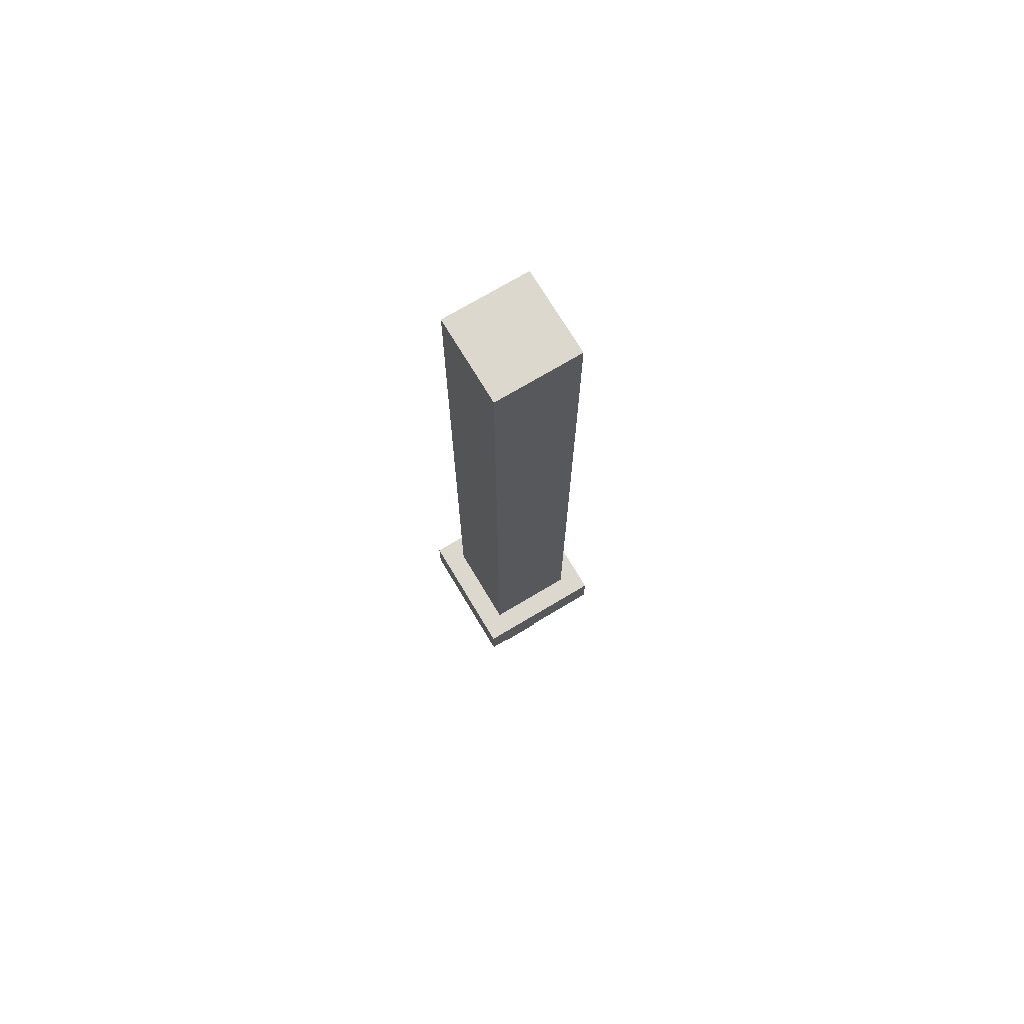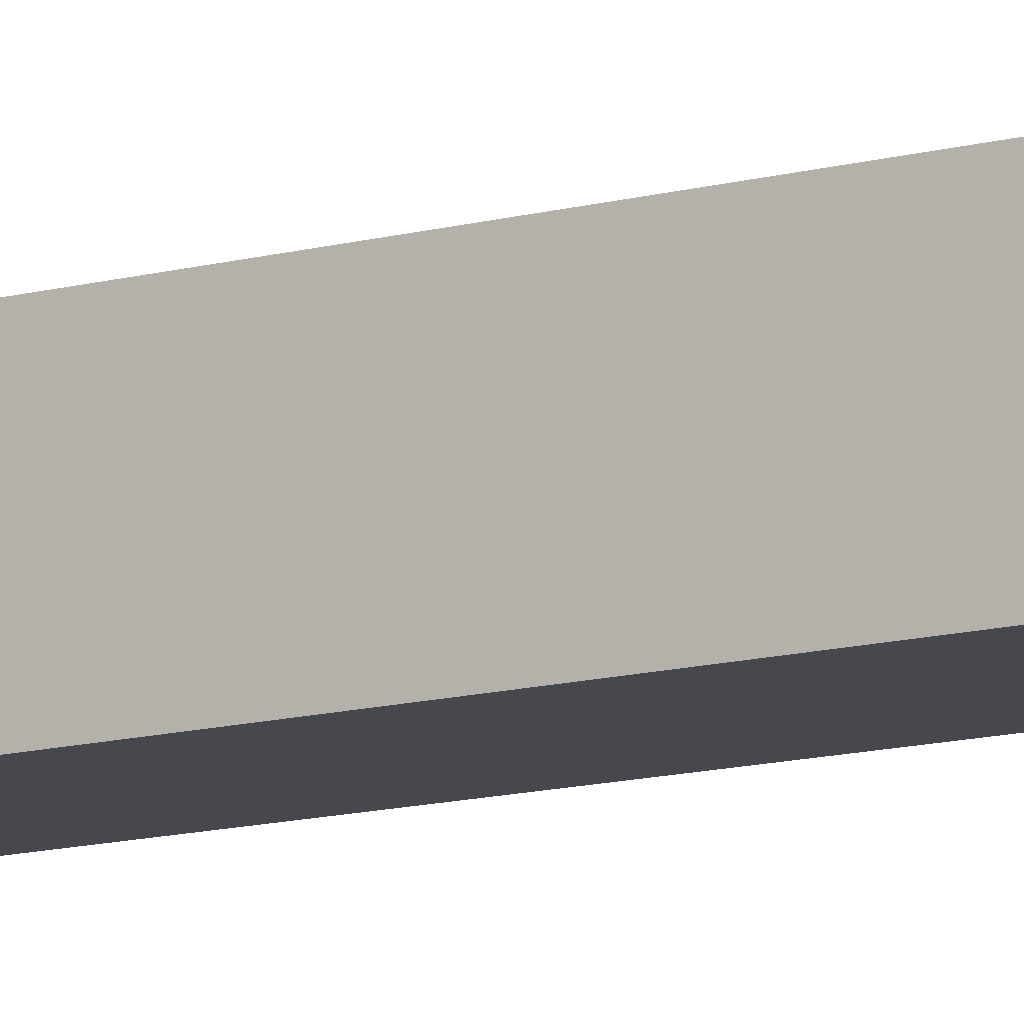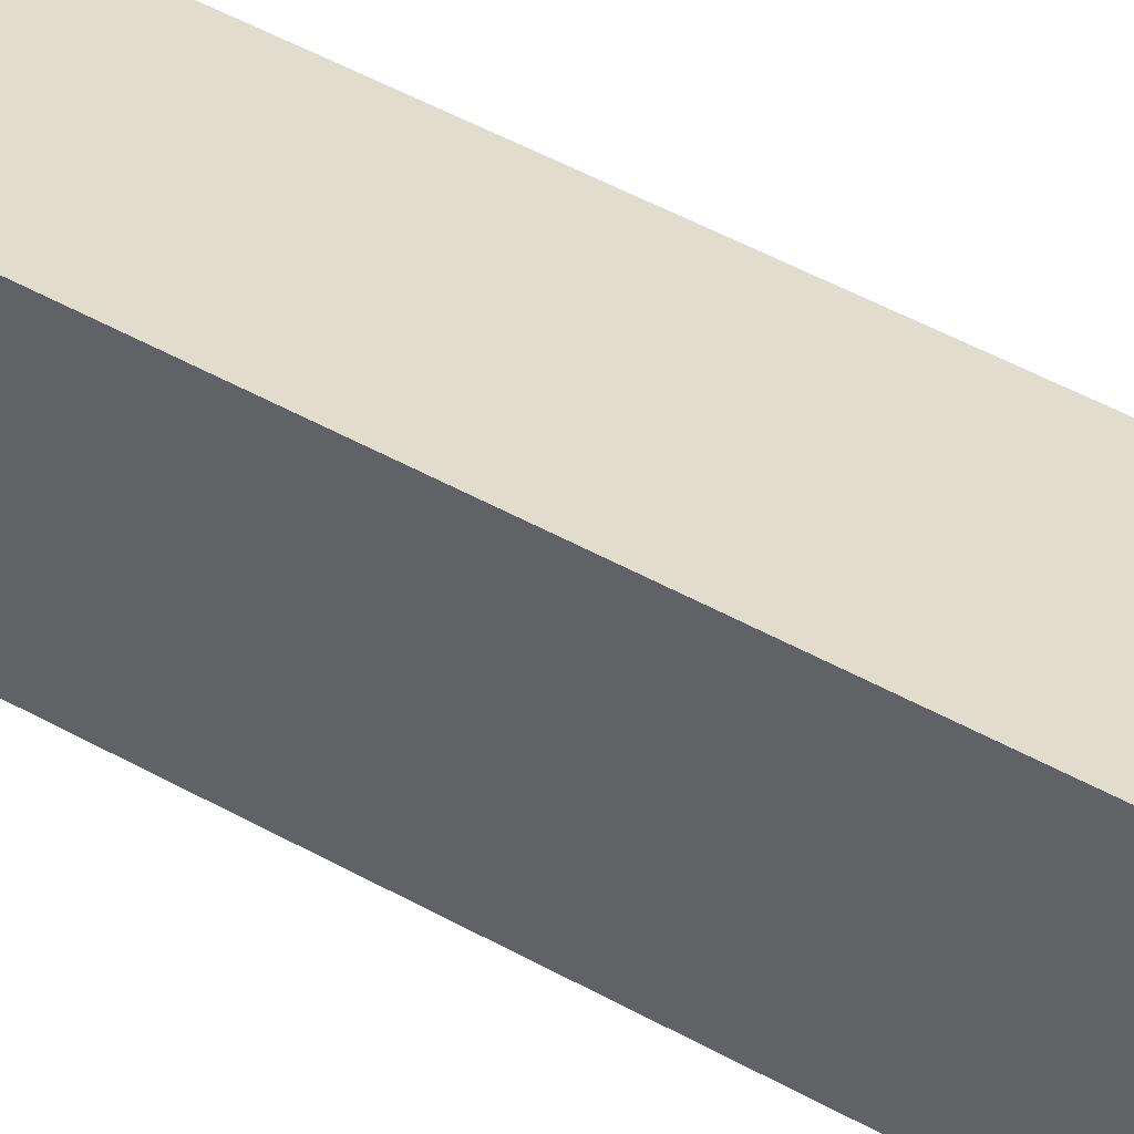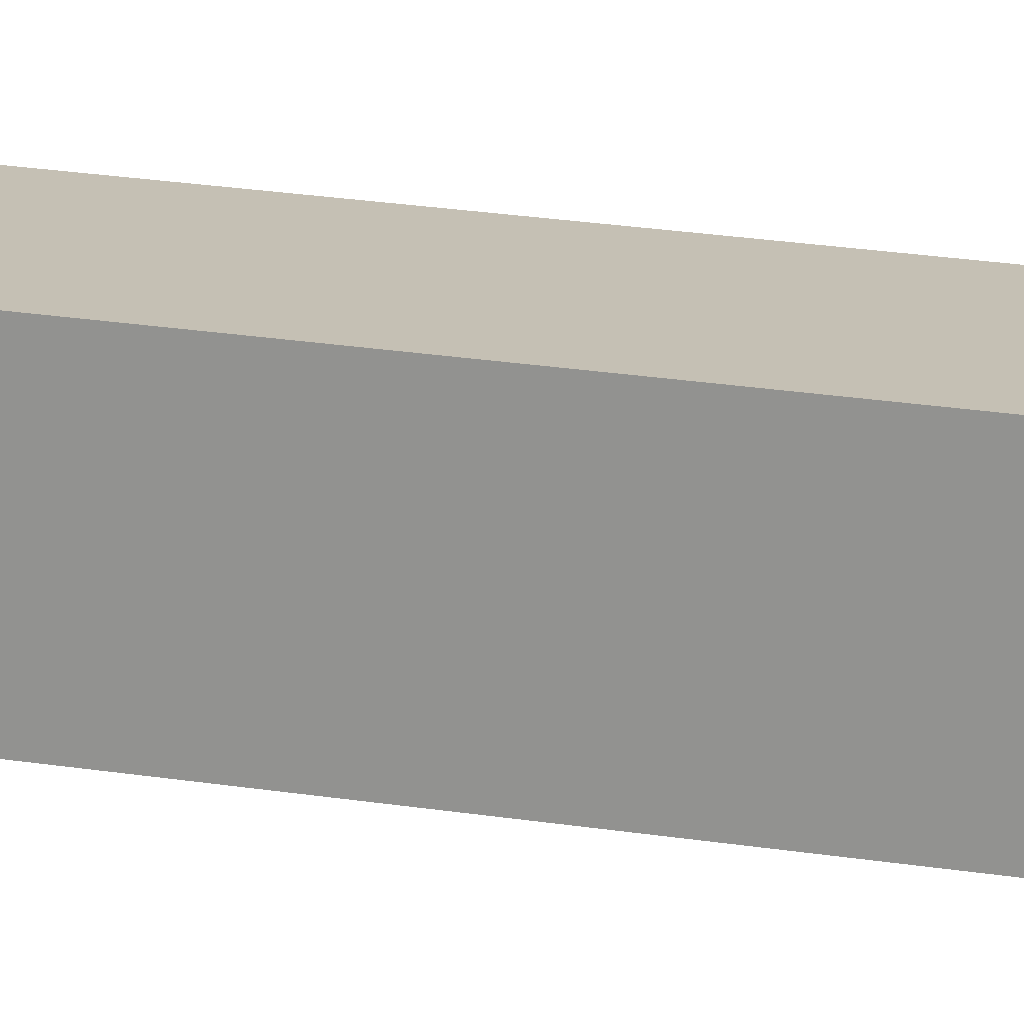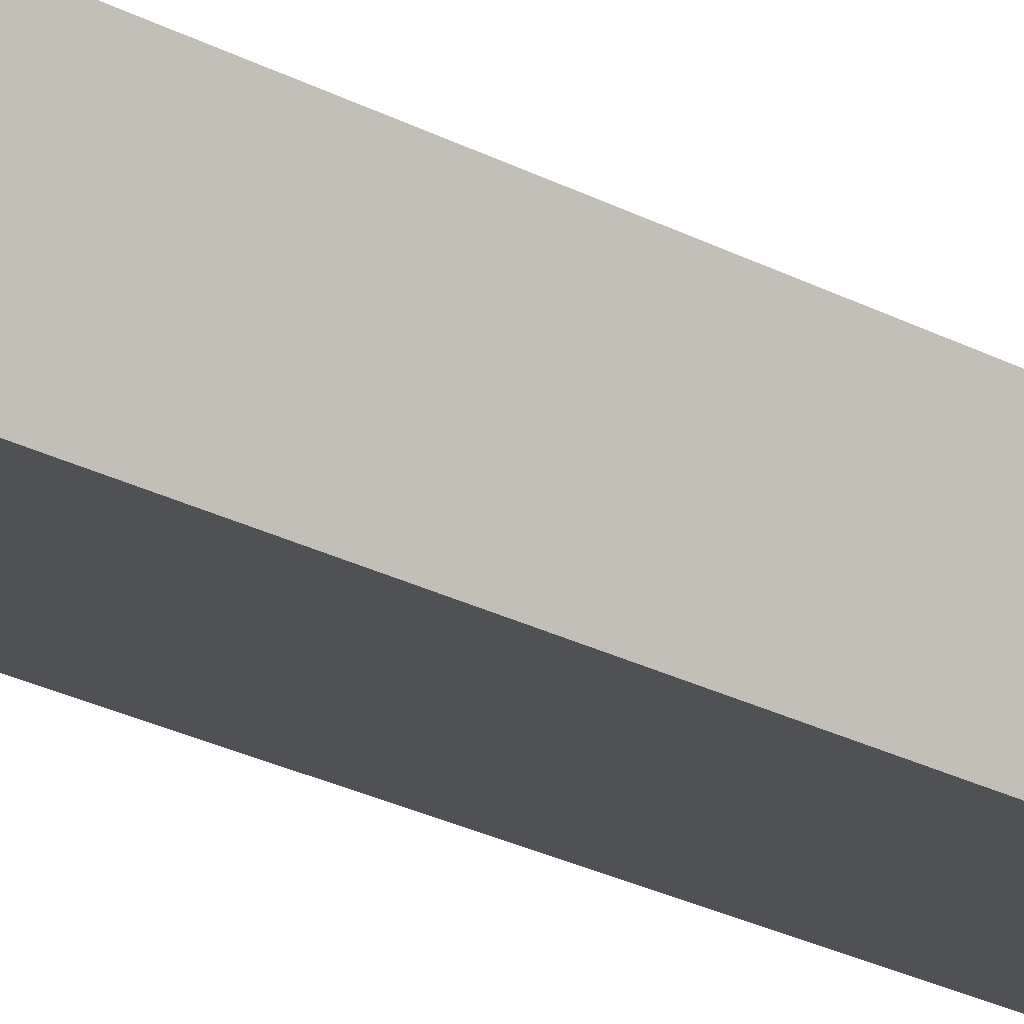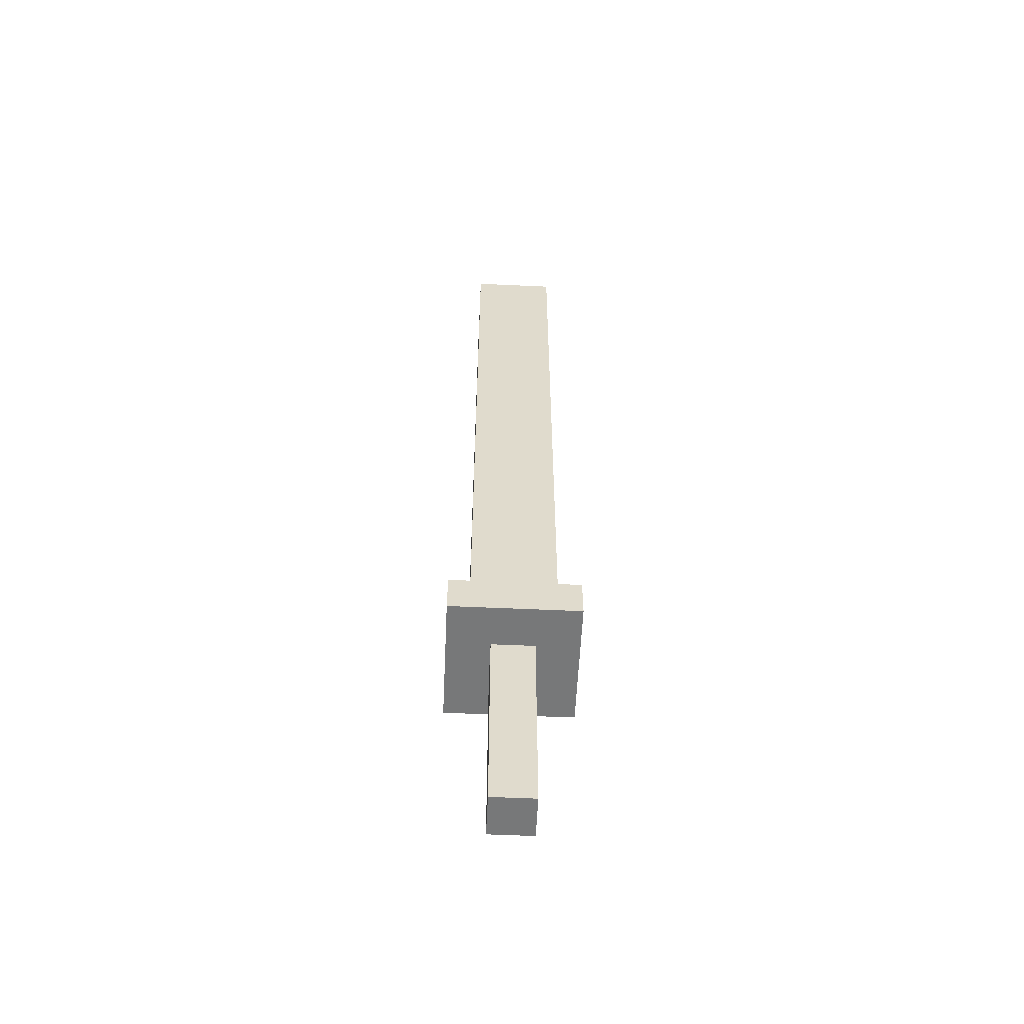
<metadata>
{"format":"obj","ext":"obj","renderer":"f3d","projection":"perspective","resolution":1024,"background":"white","views":[{"elev":72.5,"azim":-30.9,"up":"+Y"},{"elev":-11.8,"azim":124.1,"up":"+Z"},{"elev":34.0,"azim":130.0,"up":"+Z"},{"elev":18.4,"azim":-71.3,"up":"+Z"},{"elev":-20.1,"azim":43.3,"up":"+Z"},{"elev":-57.3,"azim":177.3,"up":"+Y"}]}
</metadata>
<code>
v 0.09375 0.375 -0.09375
v 0.09375 0.375 0.09375
v 0.0625 0.375 0.0625
v 0.0625 0.375 -0.0625
v -0.09375 0.375 -0.09375
v 0.09375 0.375 -0.09375
v 0.0625 0.375 -0.0625
v -0.0625 0.375 -0.0625
v 0.09375 0.375 0.09375
v -0.09375 0.375 0.09375
v -0.0625 0.375 0.0625
v 0.0625 0.375 0.0625
v -0.09375 0.375 -0.09375
v -0.0625 0.375 -0.0625
v -0.0625 0.375 0.0625
v -0.09375 0.375 0.09375
v -0.09375 0.375 0.09375
v 0.09375 0.375 0.09375
v 0.09375 0.3125 0.09375
v -0.09375 0.3125 0.09375
v 0.09375 0.375 0.09375
v 0.09375 0.375 -0.09375
v 0.09375 0.3125 -0.09375
v 0.09375 0.3125 0.09375
v 0.09375 0.375 -0.09375
v -0.09375 0.375 -0.09375
v -0.09375 0.3125 -0.09375
v 0.09375 0.3125 -0.09375
v -0.09375 0.375 -0.09375
v -0.09375 0.375 0.09375
v -0.09375 0.3125 0.09375
v -0.09375 0.3125 -0.09375
v -0.09375 0.3125 0.09375
v 0.09375 0.3125 0.09375
v 0.09375 0.3125 -0.09375
v -0.09375 0.3125 -0.09375
v -0.03125 0.3125 0.03125
v 0.03125 0.3125 0.03125
v 0.03125 0 0.03125
v -0.03125 0 0.03125
v 0.03125 0.3125 0.03125
v 0.03125 0.3125 -0.03125
v 0.03125 0 -0.03125
v 0.03125 0 0.03125
v 0.03125 0.3125 -0.03125
v -0.03125 0.3125 -0.03125
v -0.03125 0 -0.03125
v 0.03125 0 -0.03125
v -0.03125 0.3125 -0.03125
v -0.03125 0.3125 0.03125
v -0.03125 0 0.03125
v -0.03125 0 -0.03125
v -0.03125 0 0.03125
v 0.03125 0 0.03125
v 0.03125 0 -0.03125
v -0.03125 0 -0.03125
v 0.0625 0.375 0.0625
v 0.0625 0.375 -0.0625
v -0.0625 0.375 -0.0625
v -0.0625 0.375 0.0625
v 0.0625 1.406 -0.0625
v -0.0625 1.406 -0.0625
v -0.0625 0.375 -0.0625
v 0.0625 0.375 -0.0625
v -0.0625 1.406 -0.0625
v -0.0625 1.406 0.0625
v -0.0625 0.375 0.0625
v -0.0625 0.375 -0.0625
v -0.0625 1.406 0.0625
v 0.0625 1.406 0.0625
v 0.0625 0.375 0.0625
v -0.0625 0.375 0.0625
v 0.0625 1.406 0.0625
v 0.0625 1.406 -0.0625
v 0.0625 0.375 -0.0625
v 0.0625 0.375 0.0625
v 0.0625 1.406 0.0625
v -0.0625 1.406 0.0625
v -0.0625 1.406 -0.0625
v 0.0625 1.406 -0.0625
v -0.0625 0.375 0.0625
v 0.0625 0.375 0.0625
v 0.0625 0.375 -0.0625
v -0.0625 0.375 -0.0625
v -0.03125 1.375 0.03125
v 0.03125 1.375 0.03125
v 0.03125 0.375 0.03125
v -0.03125 0.375 0.03125
v 0.03125 1.375 0.03125
v 0.03125 1.375 -0.03125
v 0.03125 0.375 -0.03125
v 0.03125 0.375 0.03125
v 0.03125 1.375 -0.03125
v -0.03125 1.375 -0.03125
v -0.03125 0.375 -0.03125
v 0.03125 0.375 -0.03125
v -0.03125 1.375 -0.03125
v -0.03125 1.375 0.03125
v -0.03125 0.375 0.03125
v -0.03125 0.375 -0.03125
v -0.03125 1.375 -0.03125
v 0.03125 1.375 -0.03125
v 0.03125 1.375 0.03125
v -0.03125 1.375 0.03125
v 0.03125 0.375 0.03125
v 0.03125 0.375 -0.03125
v -0.03125 0.375 -0.03125
v -0.03125 0.375 0.03125
g Hilt
f 4 3 2 1
f 8 7 6 5
f 12 11 10 9
f 16 15 14 13
f 20 19 18 17
f 24 23 22 21
f 28 27 26 25
f 32 31 30 29
f 36 35 34 33
f 40 39 38 37
f 44 43 42 41
f 48 47 46 45
f 52 51 50 49
f 56 55 54 53
g Hilt2
f 58 59 60 57
g BladeOut
f 62 63 64 61
f 66 67 68 65
f 70 71 72 69
f 74 75 76 73
f 78 79 80 77
f 82 83 84 81
g BladeIn
f 88 87 86 85
f 92 91 90 89
f 96 95 94 93
f 100 99 98 97
f 104 103 102 101
f 108 107 106 105

</code>
